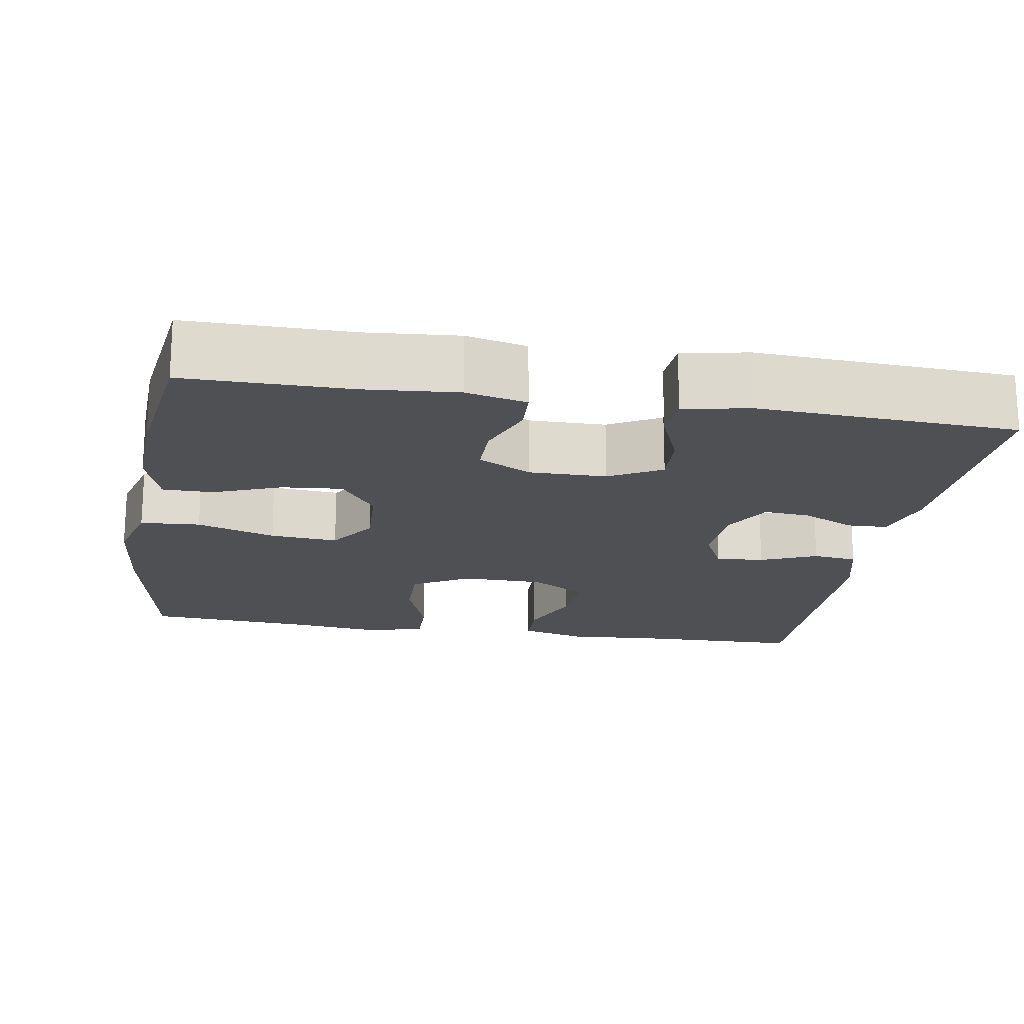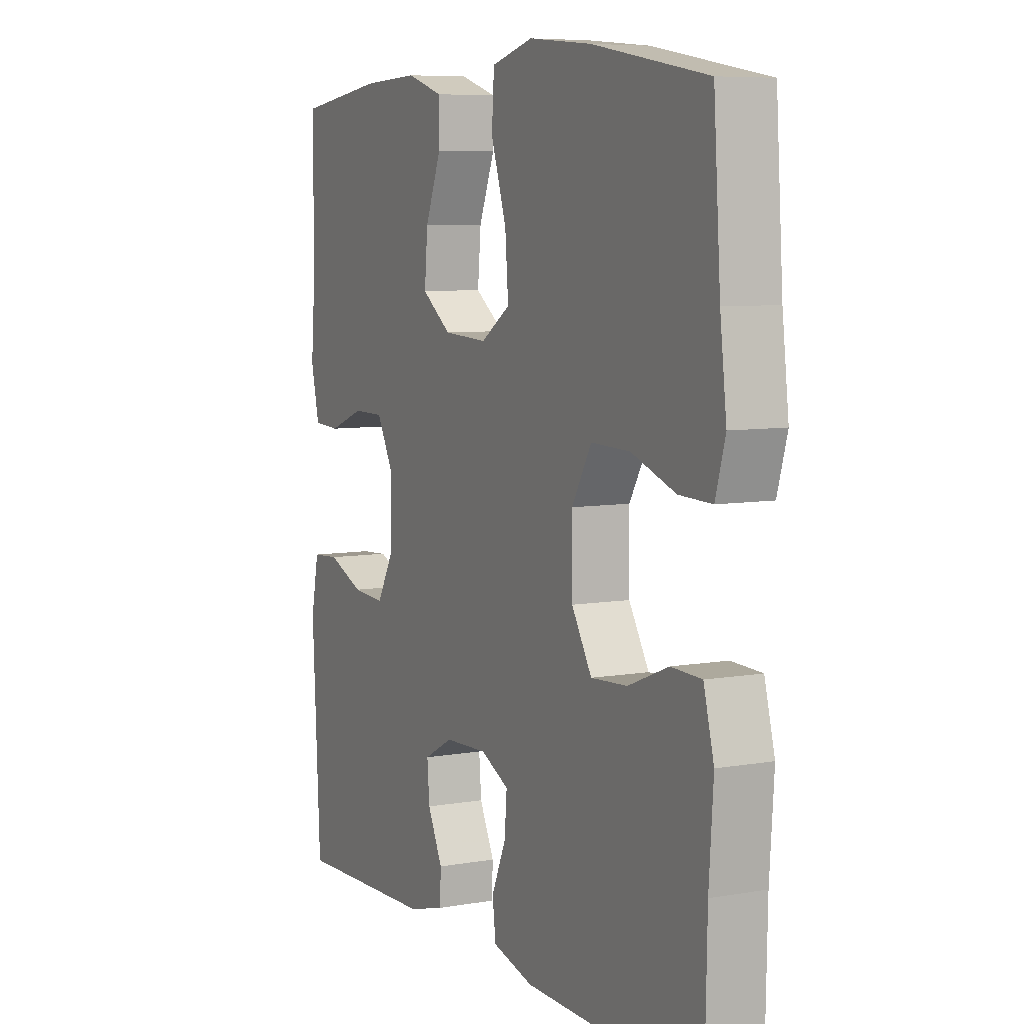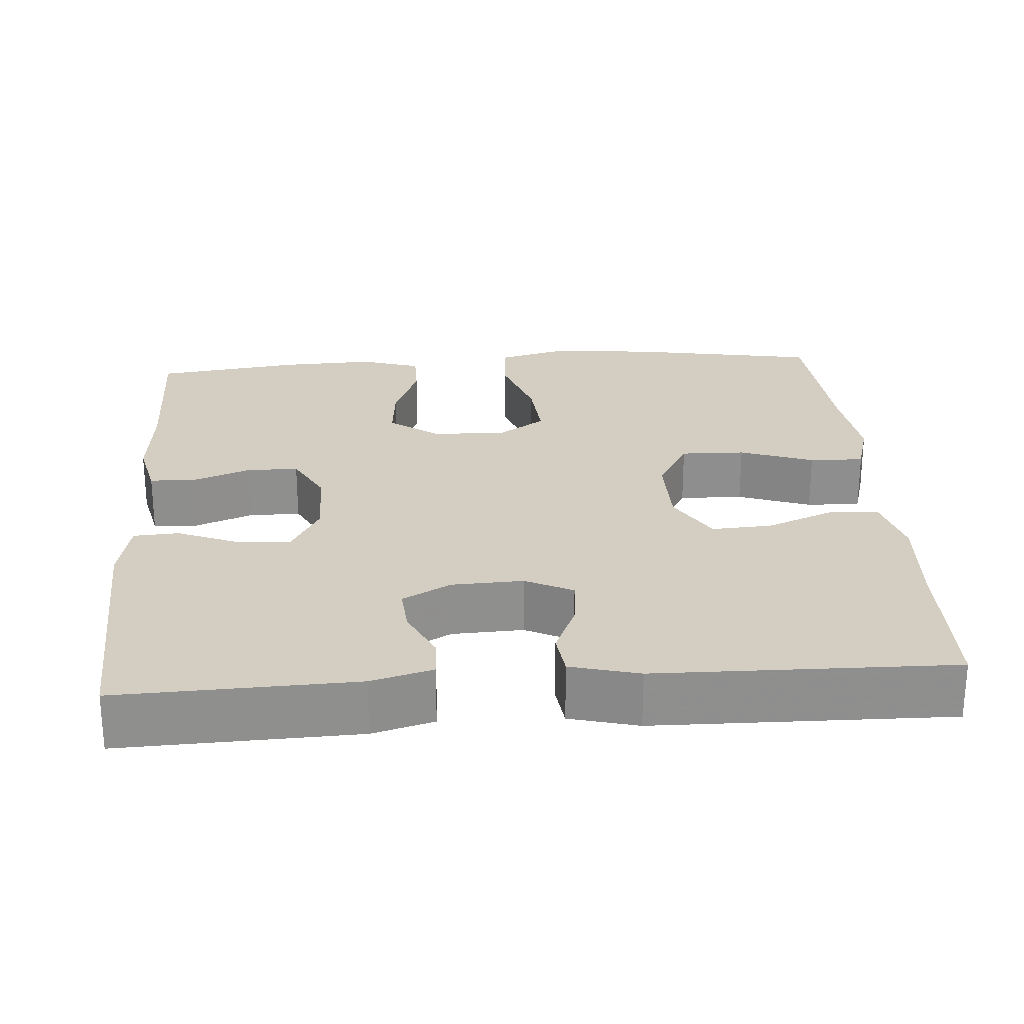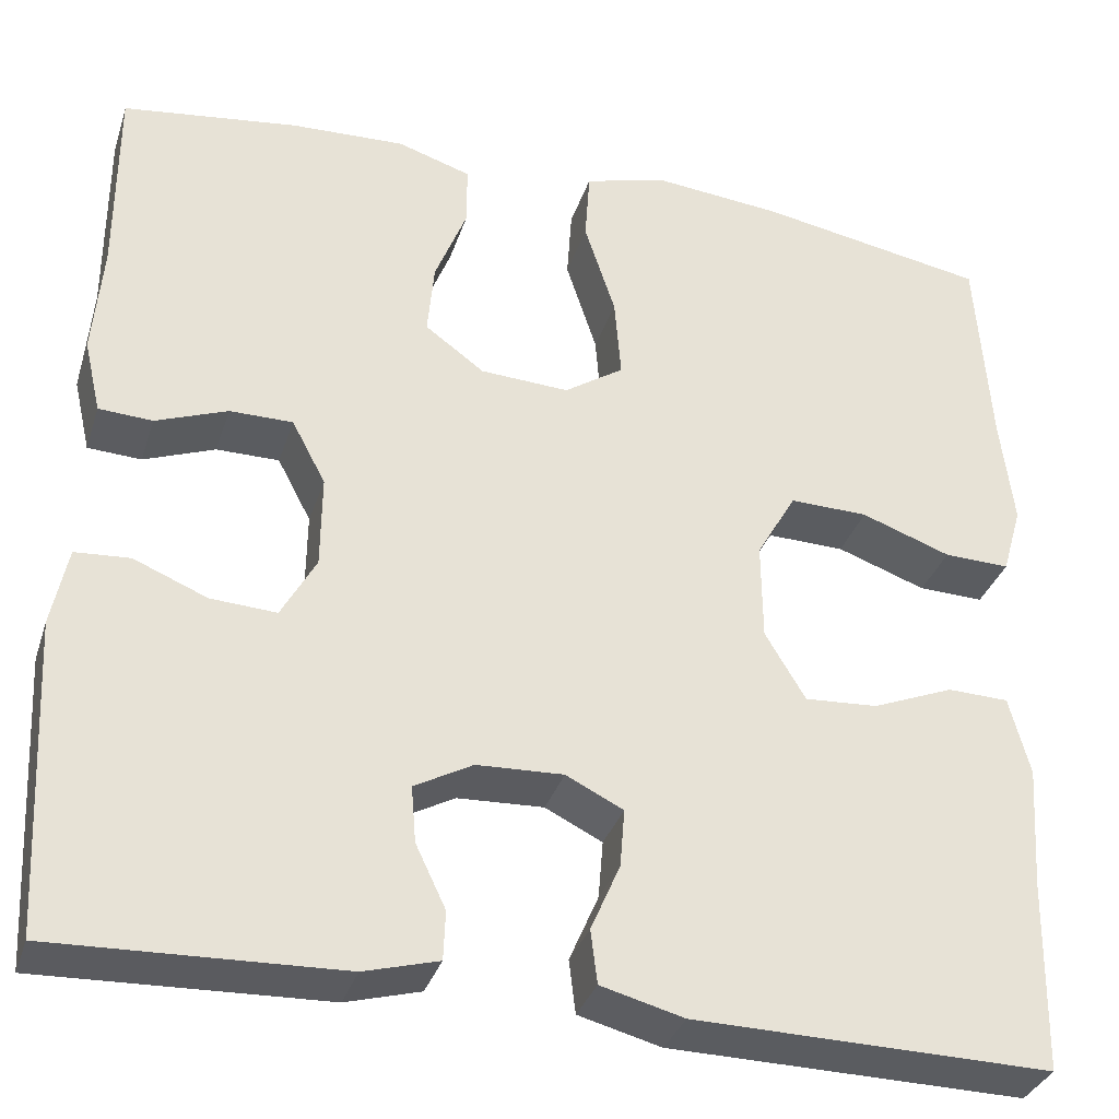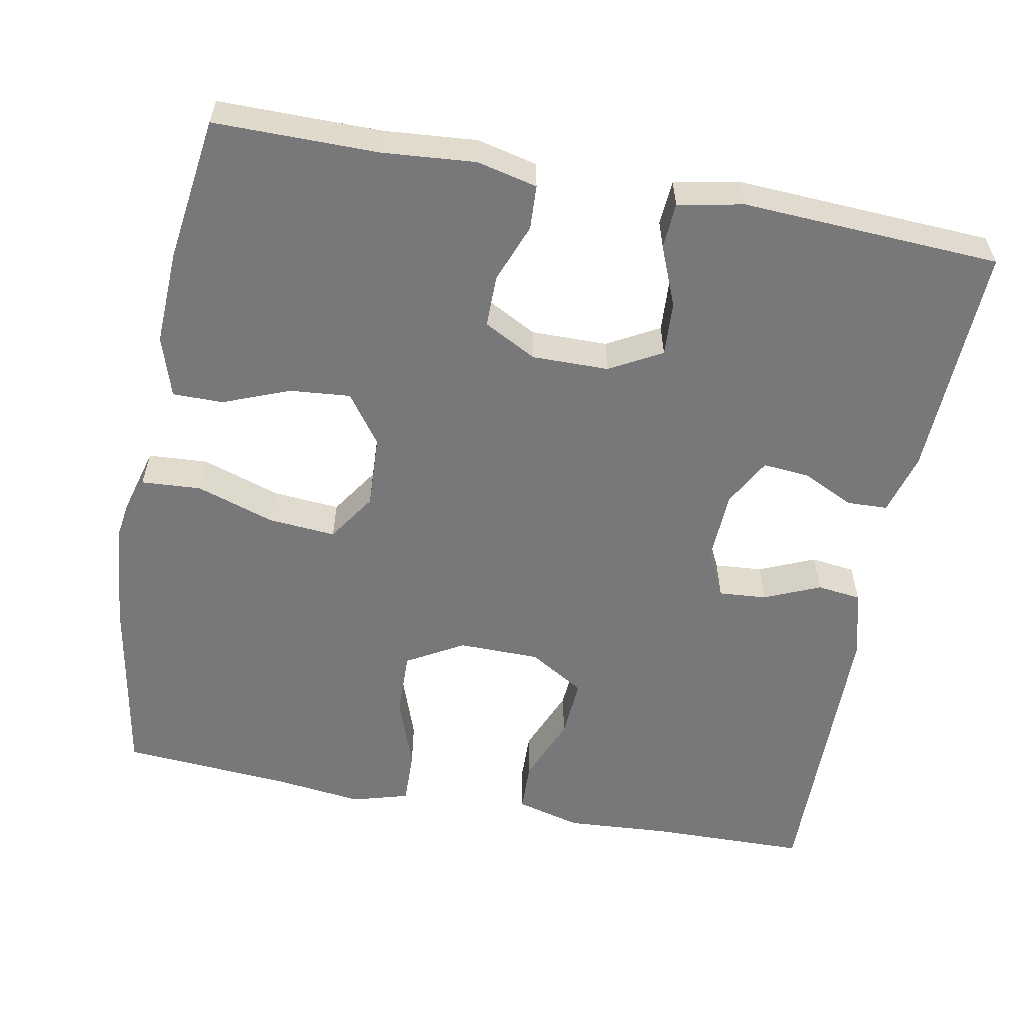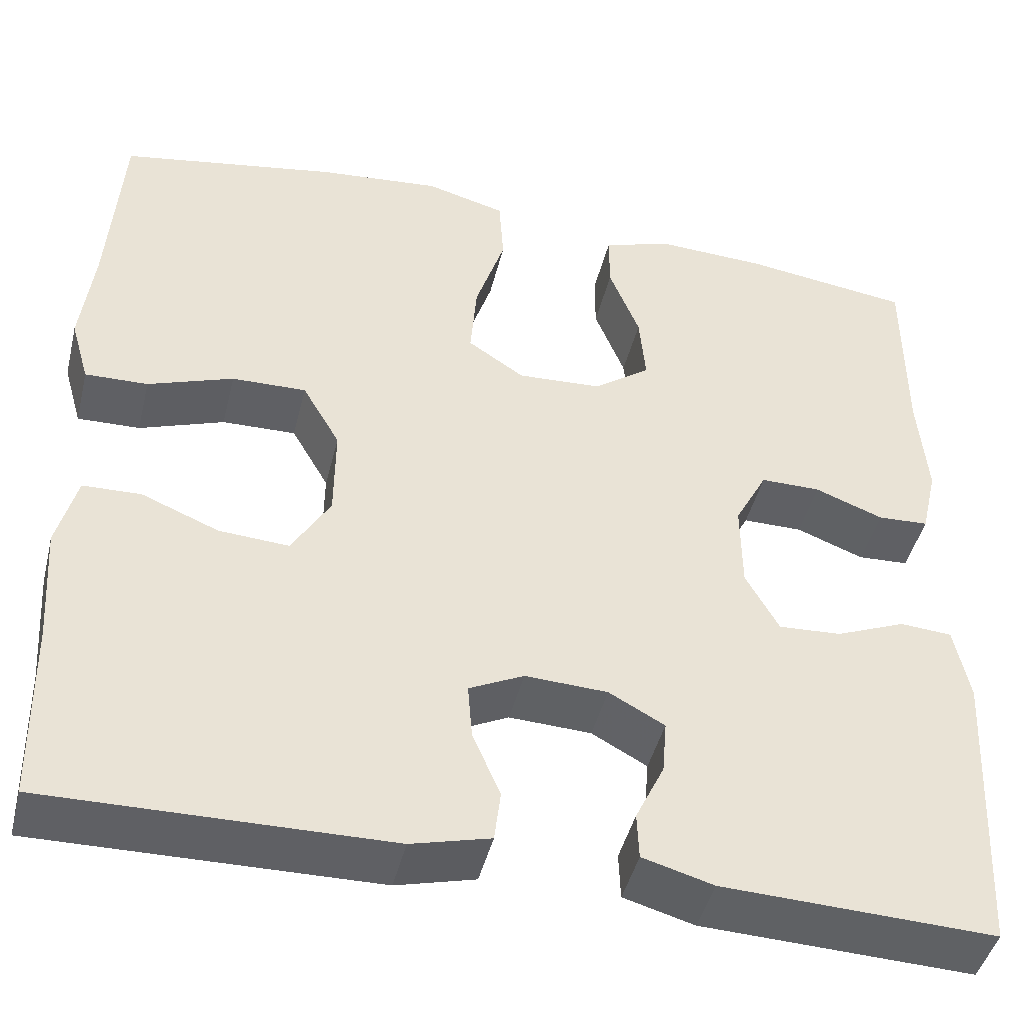
<metadata>
{"format":"obj","ext":"obj","renderer":"f3d","projection":"perspective","resolution":1024,"background":"white","views":[{"elev":-18.5,"azim":80.5,"up":"+Y"},{"elev":7.2,"azim":-116.7,"up":"+Z"},{"elev":25.2,"azim":175.9,"up":"+Y"},{"elev":-33.8,"azim":163.1,"up":"+Z"},{"elev":-57.5,"azim":79.2,"up":"+Y"},{"elev":-44.9,"azim":-13.7,"up":"+Z"}]}
</metadata>
<code>
v -0.5 0.07 0.5
v -0.256 0.07 0.543
v -0.12 0.07 0.556
v -0.031 0.07 0.532
v -0.026 0.07 0.455
v -0.059 0.07 0.354
v -0.066 0.07 0.267
v -0.003 0.07 0.225
v 0.091 0.07 0.23
v 0.154 0.07 0.276
v 0.147 0.07 0.354
v 0.113 0.07 0.44
v 0.113 0.07 0.505
v 0.191 0.07 0.53
v 0.313 0.07 0.525
v 0.5 0.07 0.5
v 0.5 0.07 0.289
v 0.51 0.07 0.17
v 0.492 0.07 0.092
v 0.435 0.07 0.089
v 0.359 0.07 0.118
v 0.292 0.07 0.118
v 0.256 0.07 0.05
v 0.257 0.07 -0.049
v 0.294 0.07 -0.116
v 0.364 0.07 -0.112
v 0.442 0.07 -0.08
v 0.5 0.07 -0.084
v 0.517 0.07 -0.168
v 0.5 0.07 -0.5
v 0.197 0.07 -0.489
v 0.118 0.07 -0.467
v 0.116 0.07 -0.415
v 0.148 0.07 -0.348
v 0.153 0.07 -0.288
v 0.091 0.07 -0.254
v -0.001 0.07 -0.25
v -0.062 0.07 -0.28
v -0.057 0.07 -0.342
v -0.026 0.07 -0.414
v -0.033 0.07 -0.471
v -0.121 0.07 -0.494
v -0.5 0.07 -0.5
v -0.504 0.07 -0.296
v -0.513 0.07 -0.164
v -0.491 0.07 -0.08
v -0.426 0.07 -0.078
v -0.34 0.07 -0.113
v -0.262 0.07 -0.118
v -0.219 0.07 -0.046
v -0.218 0.07 0.059
v -0.26 0.07 0.132
v -0.343 0.07 0.13
v -0.438 0.07 0.096
v -0.508 0.07 0.094
v -0.529 0.07 0.167
v -0.515 0.07 0.284
v -0.5 0 0.5
v -0.256 0 0.543
v -0.12 0 0.556
v -0.031 0 0.532
v -0.026 0 0.455
v -0.059 0 0.354
v -0.066 0 0.267
v -0.003 0 0.225
v 0.091 0 0.23
v 0.154 0 0.276
v 0.147 0 0.354
v 0.113 0 0.44
v 0.113 0 0.505
v 0.191 0 0.53
v 0.313 0 0.525
v 0.5 0 0.5
v 0.5 0 0.289
v 0.51 0 0.17
v 0.492 0 0.092
v 0.435 0 0.089
v 0.359 0 0.118
v 0.292 0 0.118
v 0.256 0 0.05
v 0.257 0 -0.049
v 0.294 0 -0.116
v 0.364 0 -0.112
v 0.442 0 -0.08
v 0.5 0 -0.084
v 0.517 0 -0.168
v 0.5 0 -0.5
v 0.197 0 -0.489
v 0.118 0 -0.467
v 0.116 0 -0.415
v 0.148 0 -0.348
v 0.153 0 -0.288
v 0.091 0 -0.254
v -0.001 0 -0.25
v -0.062 0 -0.28
v -0.057 0 -0.342
v -0.026 0 -0.414
v -0.033 0 -0.471
v -0.121 0 -0.494
v -0.5 0 -0.5
v -0.504 0 -0.296
v -0.513 0 -0.164
v -0.491 0 -0.08
v -0.426 0 -0.078
v -0.34 0 -0.113
v -0.262 0 -0.118
v -0.219 0 -0.046
v -0.218 0 0.059
v -0.26 0 0.132
v -0.343 0 0.13
v -0.438 0 0.096
v -0.508 0 0.094
v -0.529 0 0.167
v -0.515 0 0.284
f 55 56 57
f 54 55 57
f 53 54 57
f 4 5 6
f 3 4 6
f 2 3 6
f 1 2 6
f 57 1 6
f 53 57 6
f 52 53 6
f 51 52 6 7
f 50 51 7 8
f 49 50 8 9
f 46 47 48
f 45 46 48
f 44 45 48
f 44 48 49
f 43 44 49
f 42 43 49
f 41 42 49
f 40 41 49
f 39 40 49
f 38 39 49
f 49 9 10
f 38 49 10
f 37 38 10
f 32 33 34
f 31 32 34
f 30 31 34
f 29 30 34
f 28 29 34
f 27 28 34
f 26 27 34
f 25 26 34 35
f 24 25 35 36
f 19 20 21
f 18 19 21
f 17 18 21
f 17 21 22
f 16 17 22
f 15 16 22
f 14 15 22
f 13 14 22
f 12 13 22
f 11 12 22
f 10 11 22 23
f 24 36 37
f 23 24 37
f 10 23 37
f 114 113 112
f 114 112 111
f 114 111 110
f 63 62 61
f 63 61 60
f 63 60 59
f 63 59 58
f 63 58 114
f 63 114 110
f 63 110 109
f 64 63 109 108
f 65 64 108 107
f 66 65 107 106
f 105 104 103
f 105 103 102
f 105 102 101
f 106 105 101
f 106 101 100
f 106 100 99
f 106 99 98
f 106 98 97
f 106 97 96
f 106 96 95
f 67 66 106
f 67 106 95
f 67 95 94
f 91 90 89
f 91 89 88
f 91 88 87
f 91 87 86
f 91 86 85
f 91 85 84
f 91 84 83
f 92 91 83 82
f 93 92 82 81
f 78 77 76
f 78 76 75
f 78 75 74
f 79 78 74
f 79 74 73
f 79 73 72
f 79 72 71
f 79 71 70
f 79 70 69
f 79 69 68
f 80 79 68 67
f 94 93 81
f 94 81 80
f 94 80 67
f 1 58 59 2
f 2 59 60 3
f 3 60 61 4
f 4 61 62 5
f 5 62 63 6
f 6 63 64 7
f 7 64 65 8
f 8 65 66 9
f 9 66 67 10
f 10 67 68 11
f 11 68 69 12
f 12 69 70 13
f 13 70 71 14
f 14 71 72 15
f 15 72 73 16
f 16 73 74 17
f 17 74 75 18
f 18 75 76 19
f 19 76 77 20
f 20 77 78 21
f 21 78 79 22
f 22 79 80 23
f 23 80 81 24
f 24 81 82 25
f 25 82 83 26
f 26 83 84 27
f 27 84 85 28
f 28 85 86 29
f 29 86 87 30
f 30 87 88 31
f 31 88 89 32
f 32 89 90 33
f 33 90 91 34
f 34 91 92 35
f 35 92 93 36
f 36 93 94 37
f 37 94 95 38
f 38 95 96 39
f 39 96 97 40
f 40 97 98 41
f 41 98 99 42
f 42 99 100 43
f 43 100 101 44
f 44 101 102 45
f 45 102 103 46
f 46 103 104 47
f 47 104 105 48
f 48 105 106 49
f 49 106 107 50
f 50 107 108 51
f 51 108 109 52
f 52 109 110 53
f 53 110 111 54
f 54 111 112 55
f 55 112 113 56
f 56 113 114 57
f 57 114 58 1

</code>
